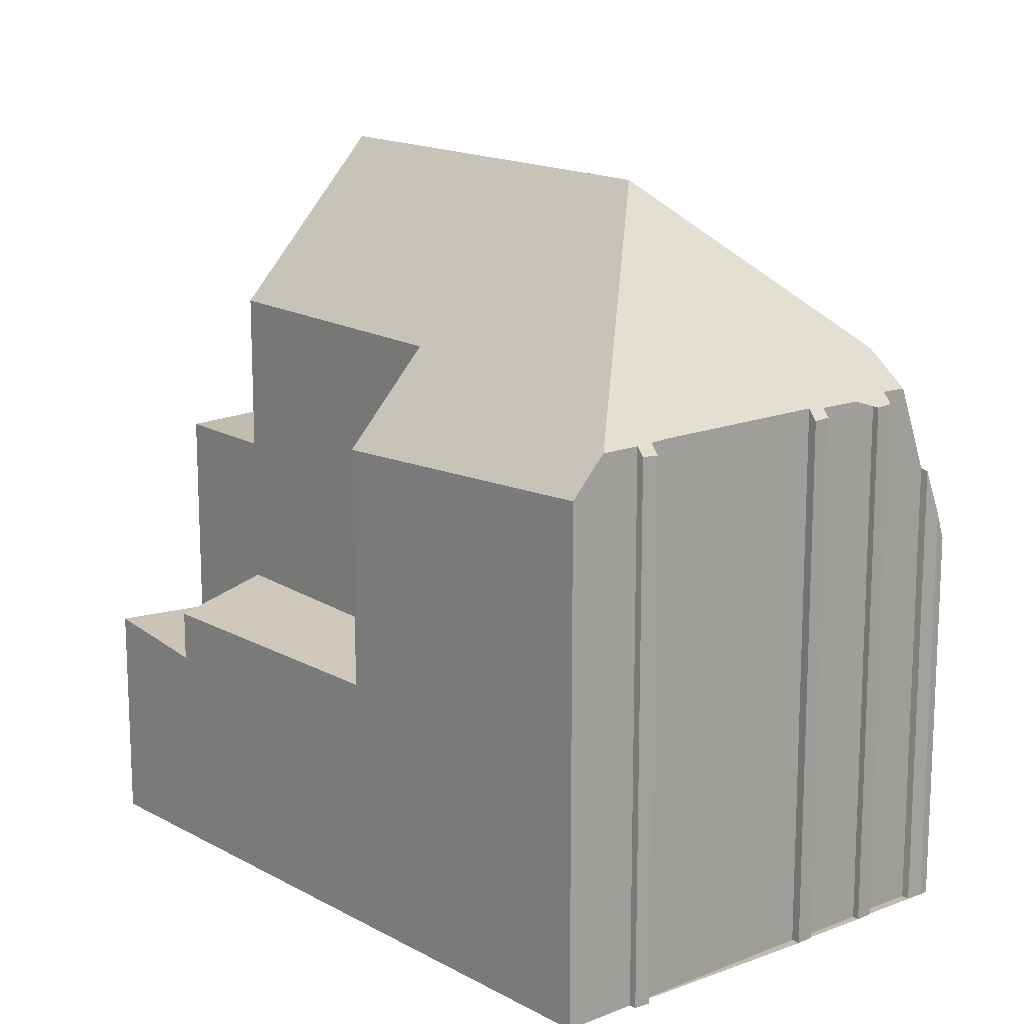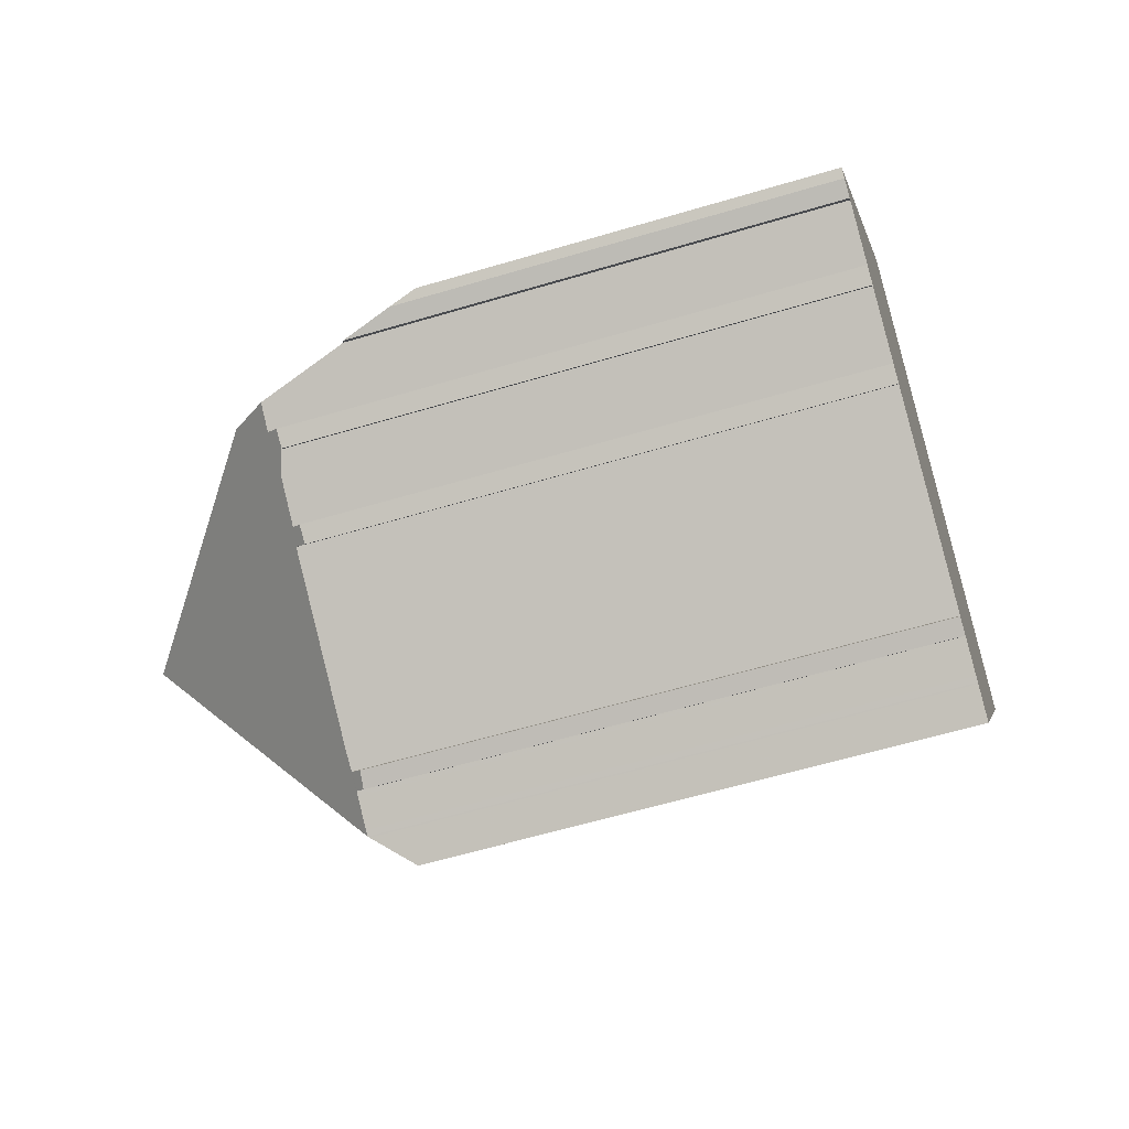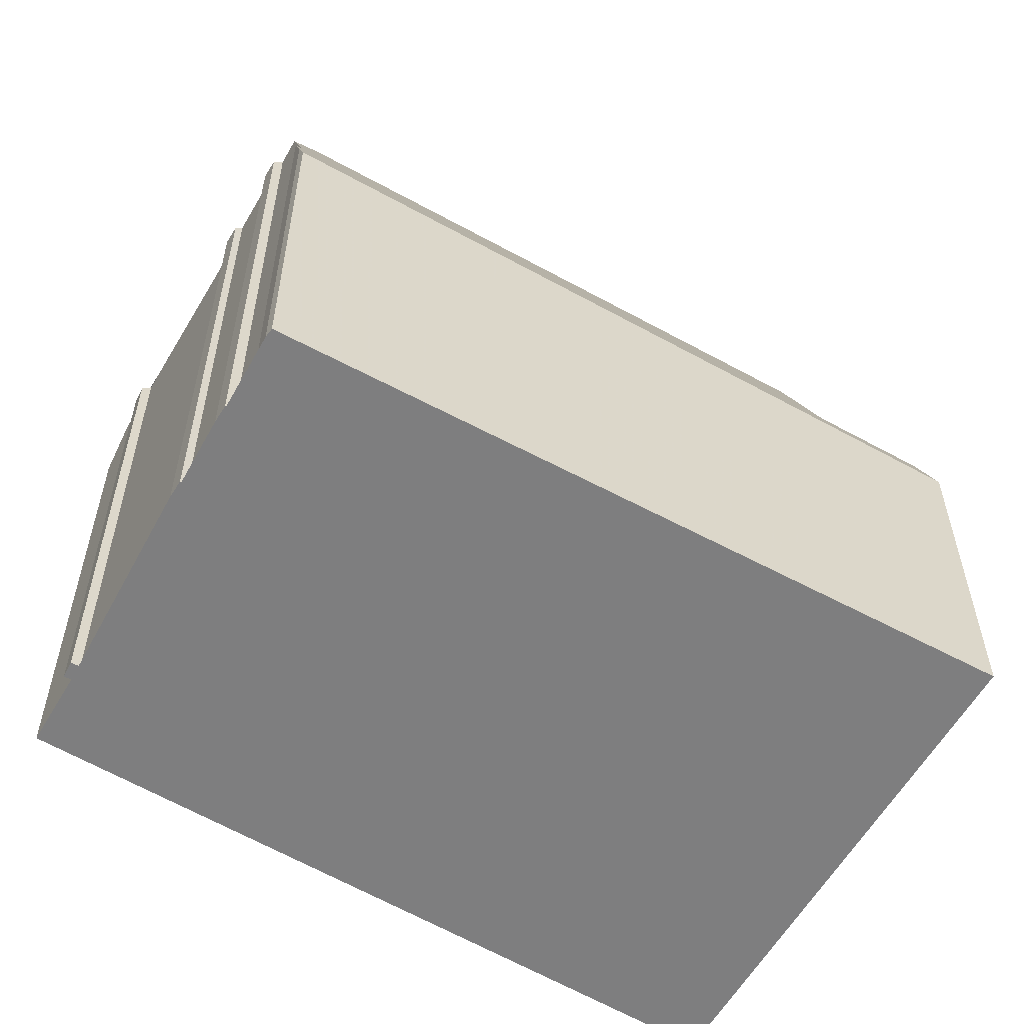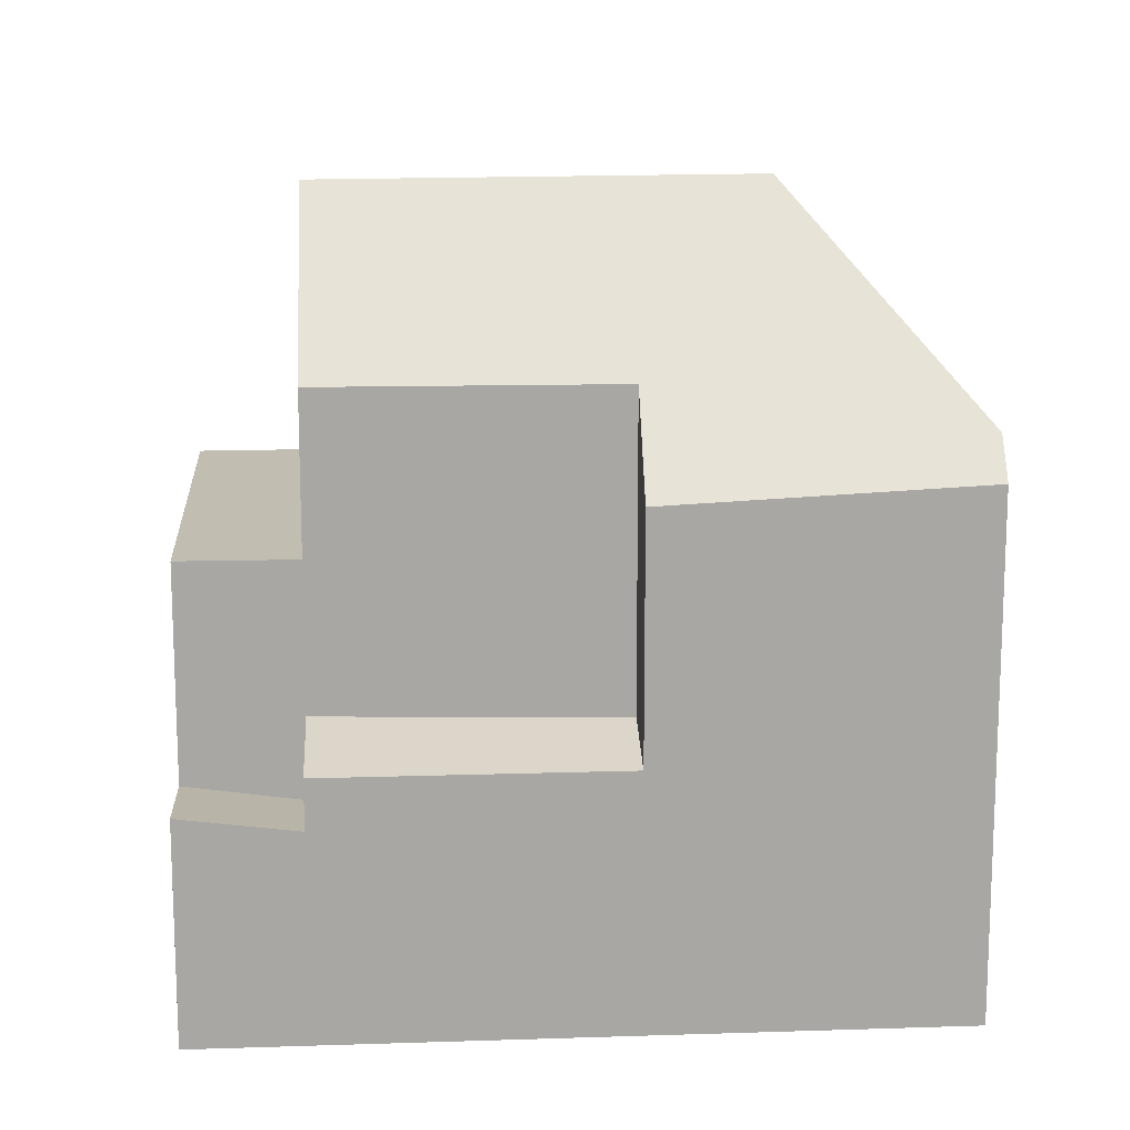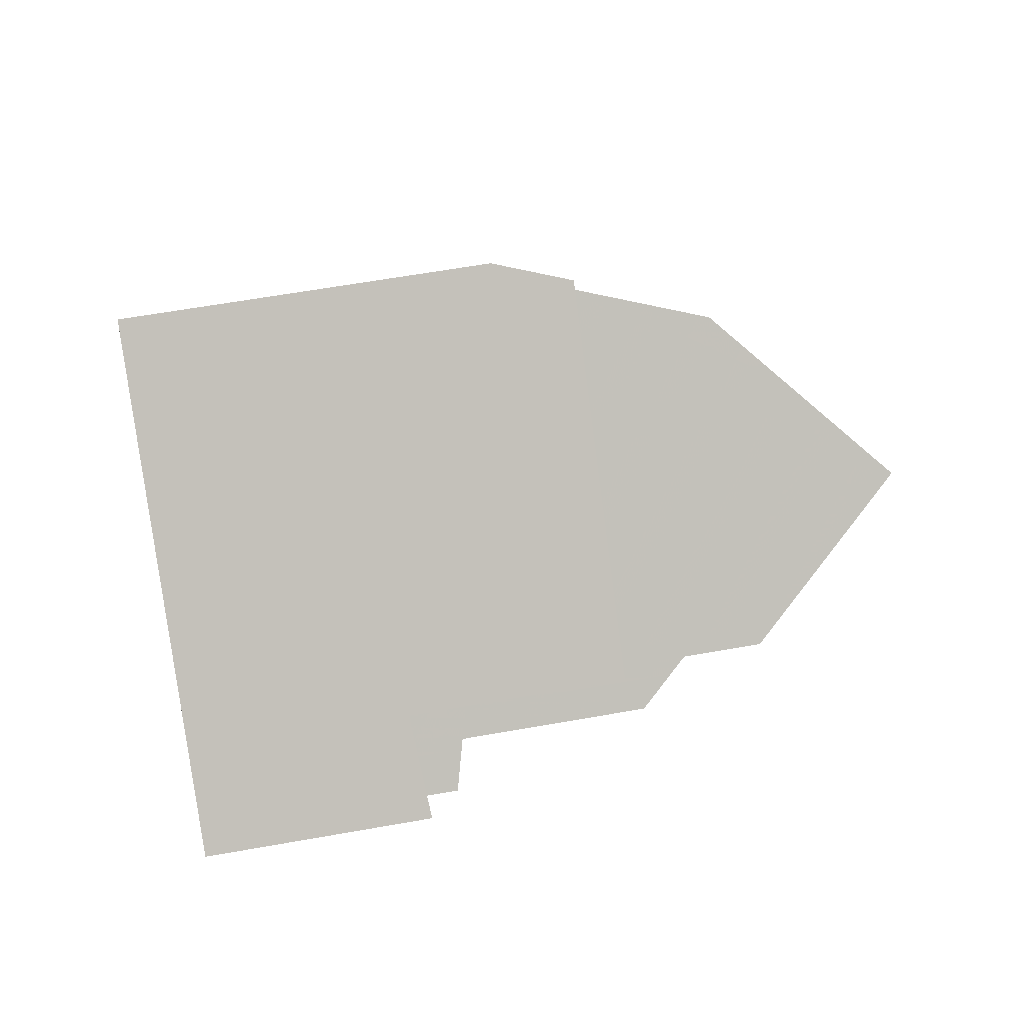
<metadata>
{"format":"obj","ext":"obj","renderer":"f3d","projection":"perspective","resolution":1024,"background":"white","views":[{"elev":15.9,"azim":-7.5,"up":"+Z"},{"elev":-59.6,"azim":107.1,"up":"+Y"},{"elev":-59.4,"azim":92.5,"up":"+Z"},{"elev":15.6,"azim":-60.3,"up":"+Z"},{"elev":60.6,"azim":-100.4,"up":"+Y"}]}
</metadata>
<code>
v -134.2 -1115 7.769
v -133.2 -1114 8.21
v -133.2 -1114 8.336
v -129 -1112 8.331
v -129 -1112 8.171
v -129.2 -1112 8.163
v -129.2 -1112 8.284
v -130.1 -1112 8.301
v -130.1 -1112 8.18
v -130.3 -1113 8.172
v -130.4 -1112 8.332
v -133 -1114 8.348
v -132.9 -1114 8.188
v -133.7 -1101 5.462
v -127.9 -1111 5.858
v -128 -1111 6.265
v -128.2 -1111 6.989
v -128.3 -1111 7.016
v -140.4 -1106 3.358
v -132.7 -1111 11.41
v -129.1 -1111 8.873
v -133.8 -1103 8.861
v -136.2 -1105 11.35
v -133.7 -1115 8.341
v -132.7 -1111 11.41
v -136.2 -1105 11.35
v -136.9 -1111 7.543
v -134.1 -1102 6.632
v -133.1 -1103 6.643
v -138.2 -1106 6.508
v -139.1 -1105 6.497
v -134.3 -1102 6.627
v -133.3 -1103 6.64
v -135.8 -1103 6.586
v -134.8 -1104 6.598
v -138.9 -1105 6.501
v -137.9 -1106 6.514
v -137.8 -1104 6.532
v -136.8 -1105 6.545
v -134.1 -1102 6.632
v -128.1 -1111 6.704
v -139.1 -1105 6.497
v -136.9 -1111 6.506
v -132.7 -1111 11.41
v -129.1 -1111 8.873
v -128.7 -1111 8.32
v -133.7 -1115 8.341
v -128.7 -1111 8.32
v -129.1 -1111 8.873
v -133.1 -1103 6.643
v -133.8 -1103 8.861
v -129 -1109 5.779
v -133.8 -1101 5.844
v -139.1 -1105 4.276
v -139.4 -1107 3.884
v -136.9 -1111 3.881
v -139.1 -1105 3.257
v -139.1 -1105 3.257
v -139.4 -1107 3.126
v -139.1 -1105 3.257
v -138.9 -1105 6.501
v -139.1 -1105 6.497
v -134.1 -1102 6.632
v -134.3 -1102 6.627
v -135.8 -1103 6.586
v -137.8 -1104 6.532
v -133.7 -1101 5.462
v -133.8 -1101 5.844
v -139.1 -1105 3.257
v -139.1 -1105 4.276
v -134.1 -1102 6.632
v -139.1 -1105 6.497
v -140.4 -1106 3.358
v -136.2 -1105 11.35
v -139.4 -1107 3.884
v -132.9 -1103 5.831
v -132.8 -1103 5.524
v -138.2 -1106 4.257
v -138.2 -1106 3.03
v -133.8 -1103 8.861
v -133.1 -1103 6.643
v -138.2 -1106 8.899
v -138.2 -1106 6.508
v -139.4 -1107 3.126
v -138.2 -1106 3.03
v -138.2 -1106 4.257
v -138.2 -1106 8.899
v -133.5 -1114 8.929
v -138.2 -1106 8.899
v -133.5 -1114 8.929
v -135.8 -1110 8.914
v -133.3 -1114 8.336
v -138.2 -1106 6.508
v -135.8 -1110 6.536
v -138.2 -1106 3.03
v -138.2 -1106 4.257
v -135.8 -1110 4.206
v -133.3 -1103 7.075
v -133.3 -1103 7.075
v -130.4 -1107 6.676
v -128 -1111 6.34
v -133.3 -1103 6.64
v -139 -1107 4.015
v -136.4 -1111 8.093
v -136.4 -1111 6.518
v -139 -1107 4.015
v -139 -1107 3.093
v -136.4 -1111 4.011
v -139 -1107 3.093
v -133.8 -1115 8.319
v -140 -1105 3.325
v -140 -1105 3.325
v -133.7 -1115 8.347
v -133.7 -1115 8.347
v -133.3 -1114 8.342
v -128.1 -1111 6.349
v -127.9 -1111 5.854
v -128.3 -1111 7.012
v -128.2 -1111 6.703
v -133.8 -1115 8.319
v -133 -1114 8.339
v -130.4 -1112 8.31
v -129 -1112 8.295
v -134.2 -1115 7.769
v -134.8 -1104 9.885
v -130.3 -1111 9.689
v -134.8 -1104 9.885
v -134.8 -1104 6.598
v -130.3 -1111 9.689
v -129.6 -1112 8.302
v -129.6 -1112 8.291
v -136.1 -1103 6.576
v -136.1 -1103 6.576
v -135.2 -1104 6.587
v -135.2 -1104 6.587
v -135.2 -1104 10.31
v -131.3 -1111 10.41
v -130.3 -1113 8.173
v -130.3 -1112 8.31
v -135.2 -1104 10.31
v -131.3 -1111 10.41
v -133.3 -1113 9.57
v -137.9 -1106 9.181
v -137.9 -1106 9.181
v -133.3 -1113 9.57
v -137.9 -1106 6.514
v -132.7 -1114 8.347
v -136.8 -1105 10.64
v -132.9 -1111 10.97
v -132.9 -1111 10.97
v -136.8 -1105 10.64
v -136.8 -1105 6.545
v -131.6 -1113 8.339
v -130.6 -1109 8.869
v -131.4 -1109 9.74
v -133 -1110 11.4
v -133 -1110 11.4
v -133.4 -1110 10.92
v -132.1 -1110 10.39
v -134.6 -1111 9.466
v -135 -1111 8.919
v -129.7 -1108 5.787
v -129.7 -1108 5.736
v -135.6 -1112 8.163
v -136 -1112 7.613
v -129.9 -1108 6.607
v -130.6 -1109 8.869
v -129.9 -1108 6.682
v -133.7 -1114 8.429
v -135.5 -1112 8.276
v -138.9 -1107 4.042
v -133.7 -1115 8.346
v -133.7 -1115 8.34
v -138.9 -1107 3.086
v -136.3 -1111 8.207
v -136.3 -1111 6.52
v -138.9 -1107 4.042
v -138.9 -1107 3.086
v -136.3 -1111 4.038
v -139.9 -1105 3.318
v -139.9 -1105 3.318
v -133.7 -1114 8.429
v -130.5 -1107 5.798
v -130.4 -1107 5.684
v -135.8 -1110 8.914
v -131.4 -1107 8.867
v -132.3 -1108 9.775
v -133.8 -1109 11.39
v -133.8 -1109 11.39
v -134.2 -1109 10.85
v -130.7 -1107 6.722
v -130.7 -1107 6.672
v -132.8 -1108 10.37
v -135.4 -1110 9.396
v -135.8 -1110 8.914
v -135.8 -1110 4.206
v -135.8 -1110 4.206
v -131.4 -1107 8.867
v -135.8 -1110 6.536
v -136.3 -1111 4.038
v -136.4 -1111 4.011
v -136.3 -1111 8.207
v -136.4 -1111 8.093
v -136.9 -1111 3.881
v -136.9 -1111 7.543
v -134.2 -1115 7.769
v -134.2 -1115 7.769
v -134.2 -1115 0
v -134.2 -1115 8.882e-16
v -133.2 -1114 8.336
v -133.2 -1114 8.21
v -133.2 -1114 0
v -133.2 -1114 0
v -133.3 -1114 8.336
v -133.2 -1114 8.336
v -133.2 -1114 0
v -133.3 -1114 0
v -129 -1112 8.295
v -129 -1112 8.331
v -129 -1112 0
v -129 -1112 0
v -129.2 -1112 8.163
v -129 -1112 8.171
v -129 -1112 0
v -129.2 -1112 0
v -129.2 -1112 8.284
v -129.2 -1112 8.163
v -129.2 -1112 0
v -129.2 -1112 0
v -129.6 -1112 8.291
v -129.2 -1112 8.284
v -129.2 -1112 0
v -129.6 -1112 0
v -130.1 -1112 8.18
v -130.1 -1112 8.301
v -130.1 -1112 0
v -130.1 -1112 0
v -130.3 -1113 8.173
v -130.1 -1112 8.18
v -130.1 -1112 0
v -130.3 -1113 -1.776e-15
v -130.4 -1112 8.31
v -130.3 -1113 8.172
v -130.3 -1113 0
v -130.4 -1112 0
v -131.6 -1113 8.339
v -130.4 -1112 8.332
v -130.4 -1112 0
v -131.6 -1113 0
v -133 -1114 8.339
v -133 -1114 8.348
v -133 -1114 0
v -133 -1114 0
v -133.2 -1114 8.21
v -132.9 -1114 8.188
v -132.9 -1114 0
v -133.2 -1114 0
v -133.7 -1101 5.462
v -133.7 -1101 5.462
v -133.7 -1101 0
v -133.7 -1101 0
v -128 -1111 6.265
v -127.9 -1111 5.858
v -127.9 -1111 0
v -128 -1111 8.882e-16
v -128 -1111 6.34
v -128 -1111 6.265
v -128 -1111 8.882e-16
v -128 -1111 0
v -128.3 -1111 7.012
v -128.2 -1111 6.989
v -128.2 -1111 0
v -128.3 -1111 -8.882e-16
v -128.7 -1111 8.32
v -128.3 -1111 7.016
v -128.3 -1111 0
v -128.7 -1111 1.776e-15
v -140 -1105 3.325
v -140.4 -1106 3.358
v -140.4 -1106 -4.441e-16
v -140 -1105 4.441e-16
v -138.9 -1105 6.501
v -139.1 -1105 6.497
v -139.1 -1105 8.882e-16
v -138.9 -1105 0
v -134.1 -1102 6.632
v -134.3 -1102 6.627
v -134.3 -1102 0
v -134.1 -1102 0
v -134.3 -1102 6.627
v -135.8 -1103 6.586
v -135.8 -1103 0
v -134.3 -1102 0
v -137.8 -1104 6.532
v -138.9 -1105 6.501
v -138.9 -1105 0
v -137.8 -1104 8.882e-16
v -136.1 -1103 6.576
v -137.8 -1104 6.532
v -137.8 -1104 8.882e-16
v -136.1 -1103 0
v -133.8 -1101 5.844
v -134.1 -1102 6.632
v -134.1 -1102 0
v -133.8 -1101 0
v -128.2 -1111 6.989
v -128.1 -1111 6.704
v -128.1 -1111 -8.882e-16
v -128.2 -1111 0
v -133.8 -1115 8.319
v -133.7 -1115 8.341
v -133.7 -1115 0
v -133.8 -1115 0
v -129 -1112 8.331
v -128.7 -1111 8.32
v -128.7 -1111 1.776e-15
v -129 -1112 0
v -127.9 -1111 5.854
v -129 -1109 5.779
v -129 -1109 0
v -127.9 -1111 0
v -133.7 -1101 5.462
v -133.8 -1101 5.844
v -133.8 -1101 0
v -133.7 -1101 0
v -132.8 -1103 5.524
v -133.7 -1101 5.462
v -133.7 -1101 0
v -132.8 -1103 0
v -140.4 -1106 3.358
v -140.4 -1106 3.358
v -140.4 -1106 4.441e-16
v -140.4 -1106 -4.441e-16
v -130.4 -1107 5.684
v -132.8 -1103 5.524
v -132.8 -1103 0
v -130.4 -1107 0
v -140.4 -1106 3.358
v -139.4 -1107 3.126
v -139.4 -1107 4.441e-16
v -140.4 -1106 4.441e-16
v -133.7 -1115 8.34
v -133.3 -1114 8.336
v -133.3 -1114 0
v -133.7 -1115 0
v -128.1 -1111 6.704
v -128 -1111 6.34
v -128 -1111 0
v -128.1 -1111 -8.882e-16
v -134.2 -1115 7.769
v -133.8 -1115 8.319
v -133.8 -1115 0
v -134.2 -1115 0
v -139.9 -1105 3.318
v -140 -1105 3.325
v -140 -1105 4.441e-16
v -139.9 -1105 0
v -127.9 -1111 5.858
v -127.9 -1111 5.854
v -127.9 -1111 0
v -127.9 -1111 0
v -128.3 -1111 7.016
v -128.3 -1111 7.012
v -128.3 -1111 -8.882e-16
v -128.3 -1111 0
v -132.9 -1114 8.188
v -133 -1114 8.339
v -133 -1114 0
v -132.9 -1114 0
v -130.4 -1112 8.332
v -130.4 -1112 8.31
v -130.4 -1112 0
v -130.4 -1112 0
v -129 -1112 8.171
v -129 -1112 8.295
v -129 -1112 0
v -129 -1112 0
v -136 -1112 7.613
v -134.2 -1115 7.769
v -134.2 -1115 8.882e-16
v -136 -1112 0
v -130.1 -1112 8.301
v -129.6 -1112 8.291
v -129.6 -1112 0
v -130.1 -1112 0
v -135.8 -1103 6.586
v -136.1 -1103 6.576
v -136.1 -1103 0
v -135.8 -1103 0
v -130.3 -1113 8.172
v -130.3 -1113 8.173
v -130.3 -1113 -1.776e-15
v -130.3 -1113 0
v -133 -1114 8.348
v -132.7 -1114 8.347
v -132.7 -1114 0
v -133 -1114 0
v -132.7 -1114 8.347
v -131.6 -1113 8.339
v -131.6 -1113 0
v -132.7 -1114 0
v -129 -1109 5.779
v -129.7 -1108 5.736
v -129.7 -1108 0
v -129 -1109 0
v -136.9 -1111 7.543
v -136 -1112 7.613
v -136 -1112 0
v -136.9 -1111 8.882e-16
v -133.7 -1115 8.341
v -133.7 -1115 8.34
v -133.7 -1115 0
v -133.7 -1115 0
v -139.1 -1105 3.257
v -139.9 -1105 3.318
v -139.9 -1105 0
v -139.1 -1105 0
v -129.7 -1108 5.736
v -130.4 -1107 5.684
v -130.4 -1107 0
v -129.7 -1108 0
v -139.4 -1107 3.884
v -136.9 -1111 3.881
v -136.9 -1111 -4.441e-16
v -139.4 -1107 0
v -133.2 -1114 0
v -133.2 -1114 0
v -134.2 -1115 0
v -140.4 -1106 0
v -133.7 -1101 0
v -127.9 -1111 0
v -128 -1111 0
v -128.2 -1111 0
v -128.3 -1111 0
v -129 -1112 0
v -129 -1112 0
v -129.2 -1112 0
v -129.2 -1112 0
v -130.1 -1112 0
v -130.1 -1112 0
v -130.3 -1113 0
v -130.4 -1112 0
v -133 -1114 0
v -132.9 -1114 0
f 187 125 22 186
f 62 31 36 61
f 64 32 28 63
f 65 34 32 64
f 61 36 38 66
f 133 34 65 132
f 68 53 14 67
f 70 54 58 69
f 121 13 2 3 92 115
f 136 127 128 135
f 71 40 53 68
f 72 42 54 70
f 111 73 19 112
f 61 37 30 62
f 63 29 33 64
f 64 33 35 65
f 66 39 37 61
f 132 65 35 134
f 163 52 162
f 119 41 17 118
f 116 101 41 119
f 200 171 86 196
f 76 68 67 77
f 78 70 69 79
f 81 71 68 76
f 83 72 70 78
f 109 84 73 111
f 190 148 74 189
f 173 24 114 172
f 105 43 27 104
f 107 59 55 106
f 108 56 43 105
f 192 100 191
f 117 15 16 101 116
f 98 50 102
f 176 105 104 175
f 178 107 106 177
f 179 108 105 176
f 204 75 103 201
f 174 109 111 180
f 180 111 112 181
f 172 114 182
f 162 52 117 116 166
f 168 119 118 18 46 45 167
f 166 116 119 168
f 113 47 110 120
f 139 130 131 8 9 138
f 137 129 130 139
f 120 110 1 124
f 188 23 140 193
f 127 51 98 102 128
f 130 123 5 6 7 131
f 129 49 48 4 123 130
f 132 66 38 133
f 134 39 66 132
f 146 93 89 143
f 138 10 122 139
f 147 12 121 115 88 142
f 193 140 125 187
f 195 87 144 194
f 152 146 143 151
f 153 147 142 150
f 194 144 148 190
f 151 26 136 135 152
f 150 25 137 139 122 11 153
f 154 21 126 155
f 157 44 149 158
f 155 126 141 159
f 160 145 90 161
f 158 149 145 160
f 184 163 162 183
f 170 161 90 169
f 164 120 124 165
f 183 162 166 100 192
f 191 100 168 167 198
f 168 100 166
f 159 141 20 156
f 169 113 120 164 170
f 172 115 92 173
f 201 103 171 200
f 175 91 94 176
f 177 96 95 178
f 176 94 97 179
f 180 60 85 174
f 181 57 60 180
f 182 88 115 172
f 183 76 77 184
f 186 154 155 187
f 189 157 158 190
f 191 99 81 192
f 187 155 159 193
f 194 160 161 195
f 190 158 160 194
f 192 81 76 183
f 198 80 99 191
f 185 82 83 199
f 199 83 78 197
f 202 170 164 203
f 195 161 170 202
f 203 164 165 205
f 193 159 156 188
f 207 208 209 206
f 211 212 213 210
f 215 216 217 214
f 219 220 221 218
f 223 224 225 222
f 227 228 229 226
f 231 232 233 230
f 235 236 237 234
f 239 240 241 238
f 243 244 245 242
f 247 248 249 246
f 251 252 253 250
f 255 256 257 254
f 259 260 261 258
f 263 264 265 262
f 267 268 269 266
f 271 272 273 270
f 275 276 277 274
f 279 280 281 278
f 283 284 285 282
f 287 288 289 286
f 291 292 293 290
f 295 296 297 294
f 299 300 301 298
f 303 304 305 302
f 307 308 309 306
f 311 312 313 310
f 315 316 317 314
f 319 320 321 318
f 323 324 325 322
f 327 328 329 326
f 331 332 333 330
f 335 336 337 334
f 339 340 341 338
f 343 344 345 342
f 347 348 349 346
f 351 352 353 350
f 355 356 357 354
f 359 360 361 358
f 363 364 365 362
f 367 368 369 366
f 371 372 373 370
f 375 376 377 374
f 379 380 381 378
f 383 384 385 382
f 387 388 389 386
f 391 392 393 390
f 395 396 397 394
f 399 400 401 398
f 403 404 405 402
f 407 408 409 406
f 411 412 413 410
f 415 416 417 414
f 419 420 421 418
f 423 424 425 422
f 427 428 429 430 431 432 433 434 435 436 437 438 439 440 441 442 443 444 426

</code>
